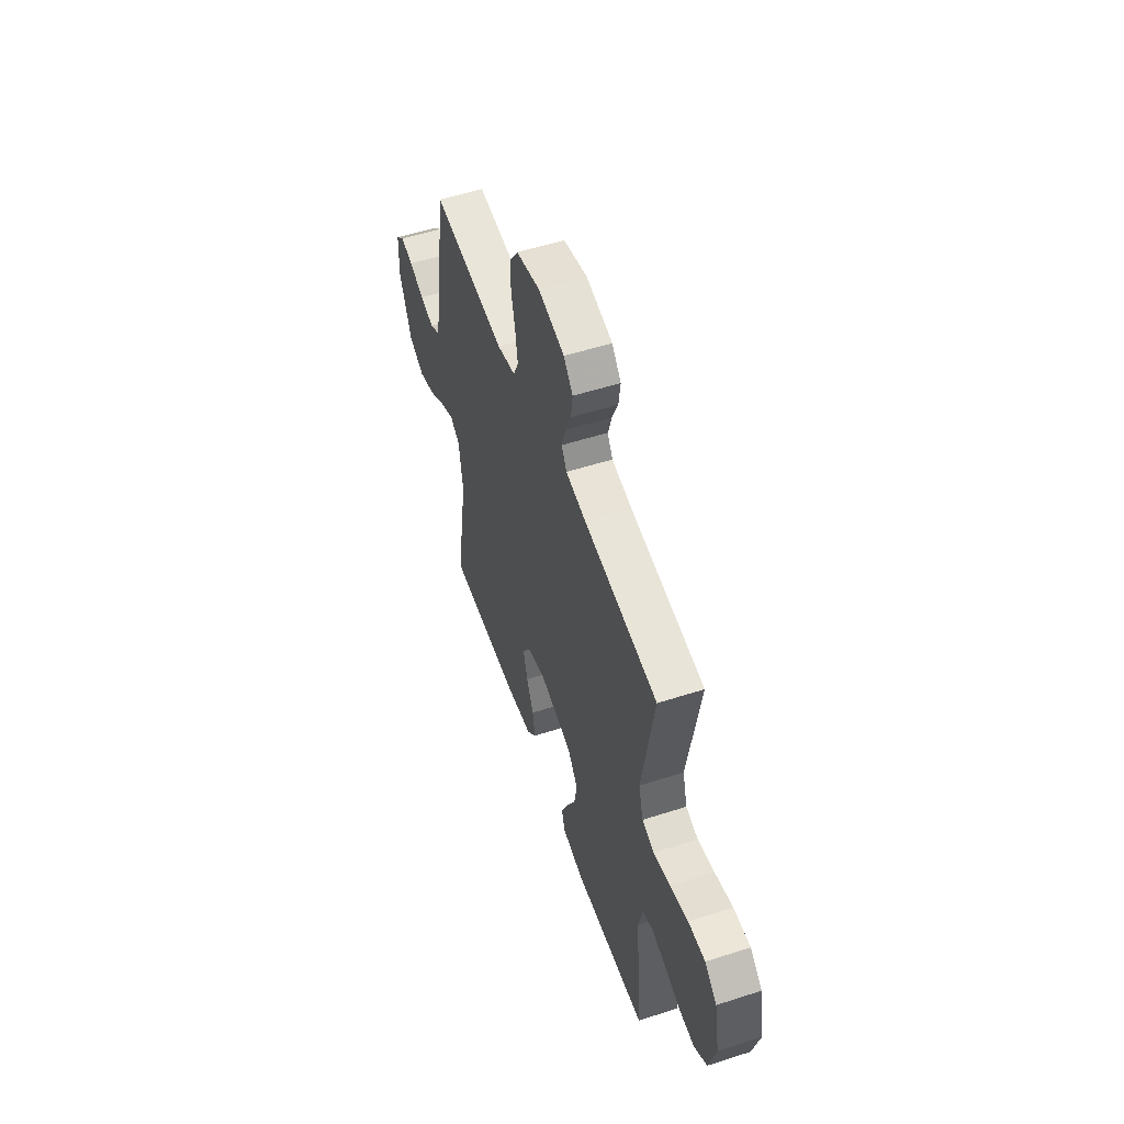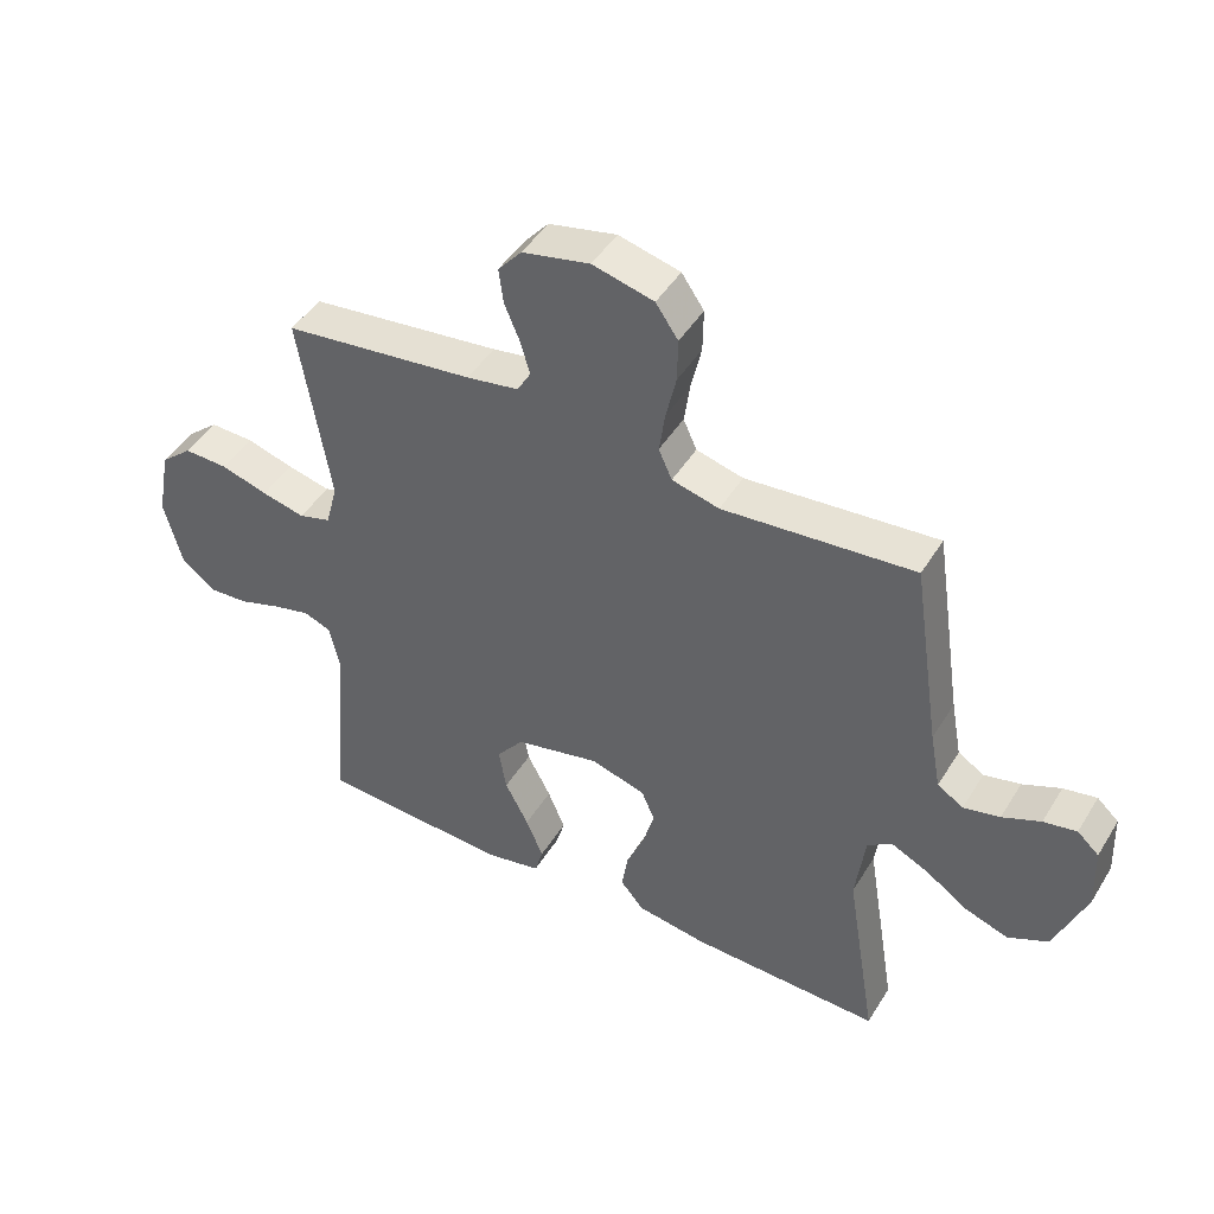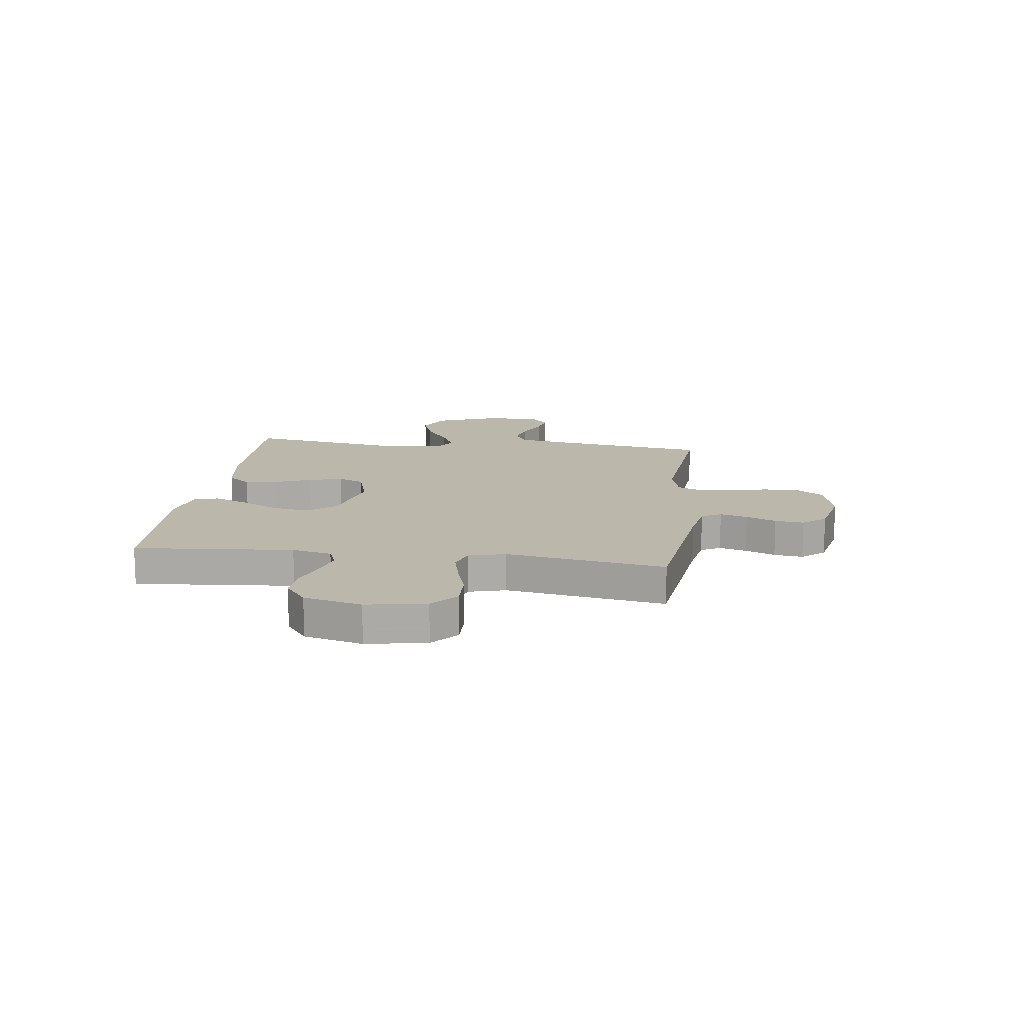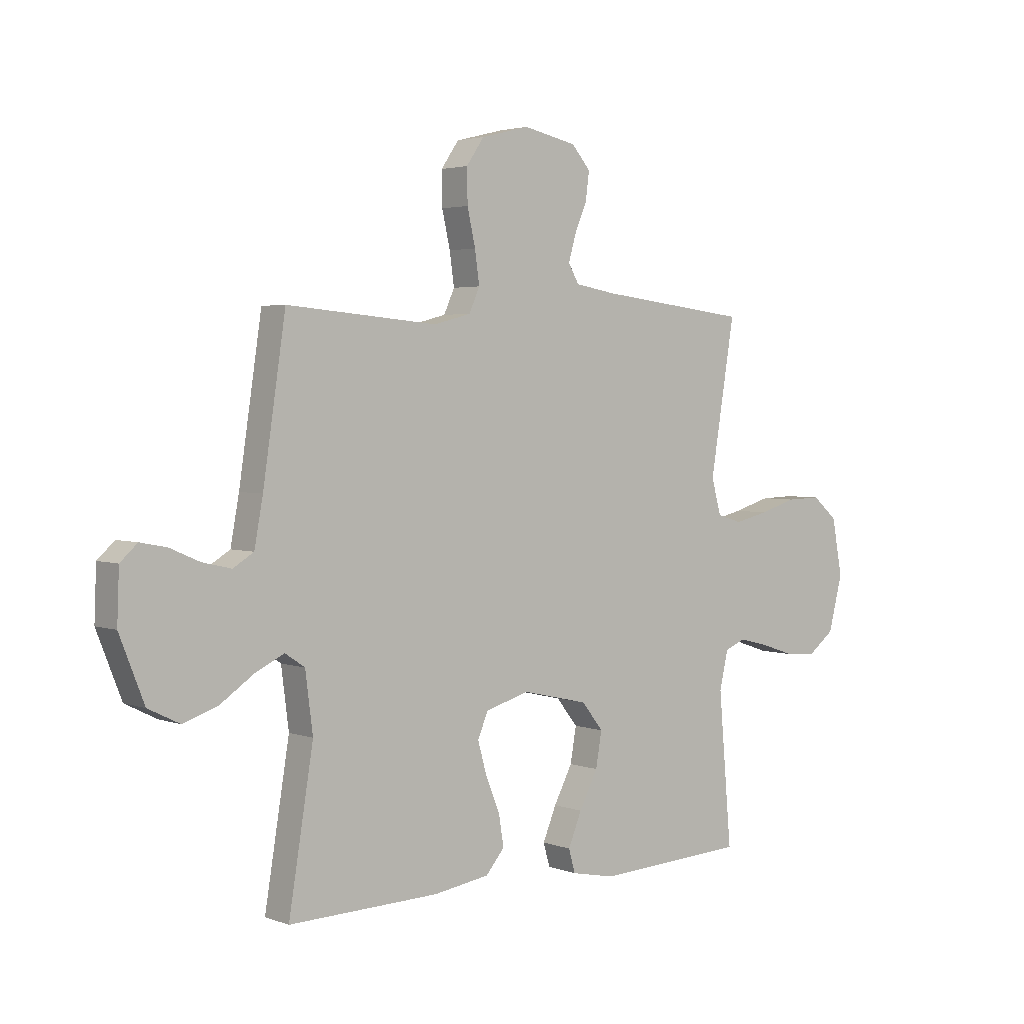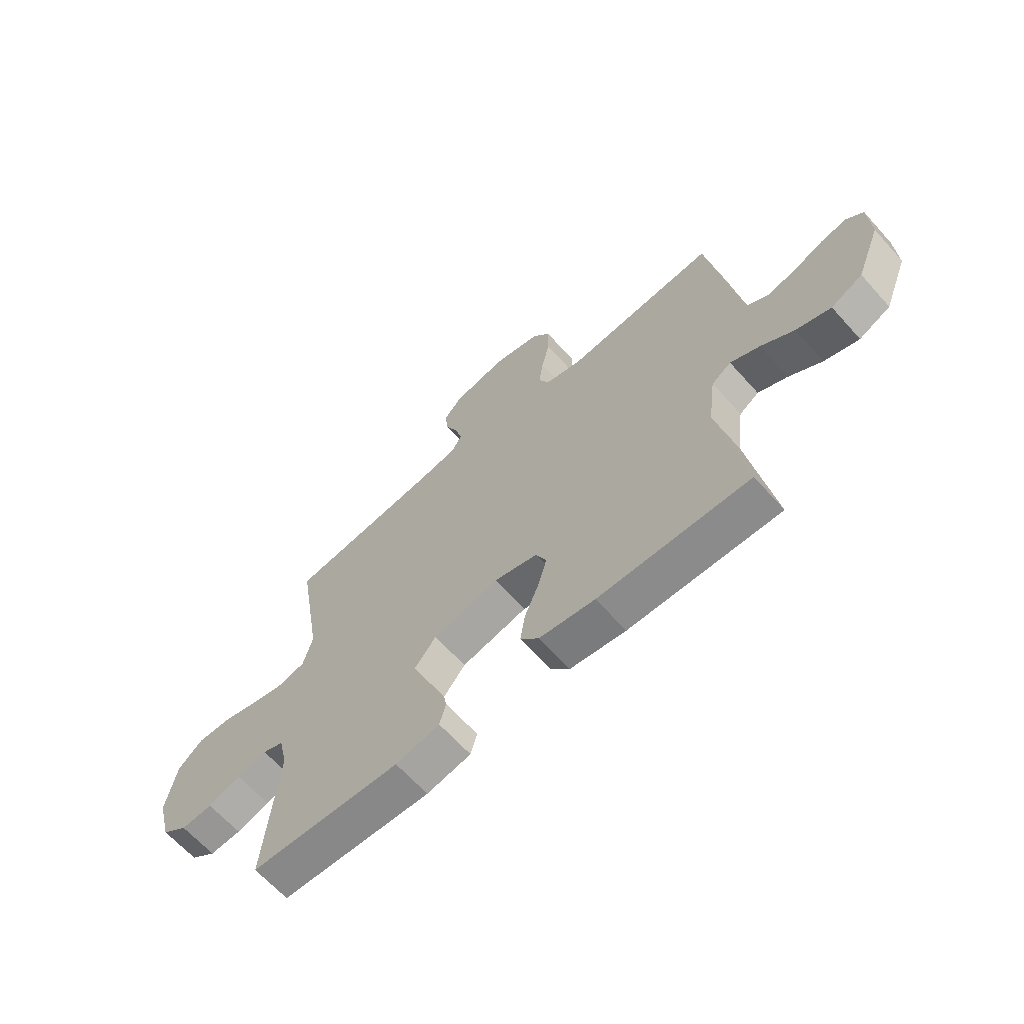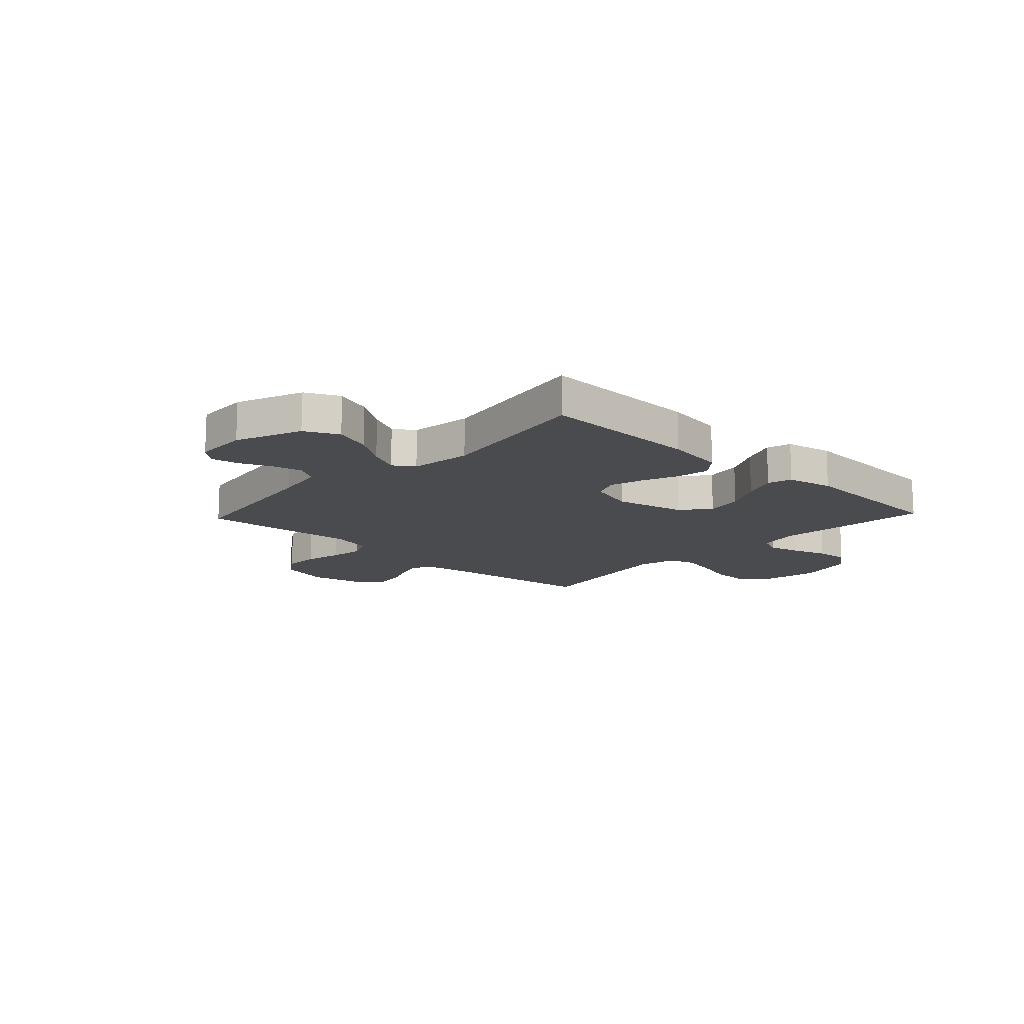
<metadata>
{"format":"obj","ext":"obj","renderer":"f3d","projection":"perspective","resolution":1024,"background":"white","views":[{"elev":54.4,"azim":-108.9,"up":"+Z"},{"elev":45.8,"azim":29.9,"up":"+Z"},{"elev":14.2,"azim":-82.5,"up":"+Y"},{"elev":3.1,"azim":140.6,"up":"+Z"},{"elev":-65.1,"azim":41.9,"up":"+Z"},{"elev":-14.0,"azim":136.8,"up":"+Y"}]}
</metadata>
<code>
v 0.5 0.07 -0.5
v 0.2 0.07 -0.492
v 0.089 0.07 -0.475
v 0.052 0.07 -0.431
v 0.062 0.07 -0.369
v 0.09 0.07 -0.301
v 0.108 0.07 -0.237
v 0.087 0.07 -0.188
v 0 0.07 -0.163
v -0.132 0.07 -0.193
v -0.175 0.07 -0.247
v -0.163 0.07 -0.316
v -0.126 0.07 -0.387
v -0.099 0.07 -0.452
v -0.112 0.07 -0.498
v -0.2 0.07 -0.516
v -0.5 0.07 -0.5
v -0.474 0.07 -0.2
v -0.491 0.07 -0.125
v -0.533 0.07 -0.108
v -0.593 0.07 -0.123
v -0.659 0.07 -0.145
v -0.722 0.07 -0.149
v -0.774 0.07 -0.109
v -0.802 0.07 0
v -0.781 0.07 0.112
v -0.731 0.07 0.155
v -0.662 0.07 0.153
v -0.588 0.07 0.131
v -0.52 0.07 0.115
v -0.47 0.07 0.13
v -0.451 0.07 0.2
v -0.5 0.07 0.5
v -0.2 0.07 0.536
v -0.118 0.07 0.55
v -0.097 0.07 0.587
v -0.112 0.07 0.639
v -0.136 0.07 0.696
v -0.143 0.07 0.751
v -0.106 0.07 0.794
v 0 0.07 0.817
v 0.096 0.07 0.793
v 0.131 0.07 0.742
v 0.13 0.07 0.675
v 0.114 0.07 0.604
v 0.105 0.07 0.54
v 0.126 0.07 0.493
v 0.2 0.07 0.474
v 0.5 0.07 0.5
v 0.545 0.07 0.2
v 0.562 0.07 0.108
v 0.603 0.07 0.083
v 0.66 0.07 0.096
v 0.72 0.07 0.122
v 0.772 0.07 0.132
v 0.806 0.07 0.101
v 0.81 0.07 0
v 0.761 0.07 -0.124
v 0.698 0.07 -0.155
v 0.629 0.07 -0.131
v 0.563 0.07 -0.086
v 0.505 0.07 -0.058
v 0.466 0.07 -0.084
v 0.451 0.07 -0.2
v 0.5 0 -0.5
v 0.2 0 -0.492
v 0.089 0 -0.475
v 0.052 0 -0.431
v 0.062 0 -0.369
v 0.09 0 -0.301
v 0.108 0 -0.237
v 0.087 0 -0.188
v 0 0 -0.163
v -0.132 0 -0.193
v -0.175 0 -0.247
v -0.163 0 -0.316
v -0.126 0 -0.387
v -0.099 0 -0.452
v -0.112 0 -0.498
v -0.2 0 -0.516
v -0.5 0 -0.5
v -0.474 0 -0.2
v -0.491 0 -0.125
v -0.533 0 -0.108
v -0.593 0 -0.123
v -0.659 0 -0.145
v -0.722 0 -0.149
v -0.774 0 -0.109
v -0.802 0 0
v -0.781 0 0.112
v -0.731 0 0.155
v -0.662 0 0.153
v -0.588 0 0.131
v -0.52 0 0.115
v -0.47 0 0.13
v -0.451 0 0.2
v -0.5 0 0.5
v -0.2 0 0.536
v -0.118 0 0.55
v -0.097 0 0.587
v -0.112 0 0.639
v -0.136 0 0.696
v -0.143 0 0.751
v -0.106 0 0.794
v 0 0 0.817
v 0.096 0 0.793
v 0.131 0 0.742
v 0.13 0 0.675
v 0.114 0 0.604
v 0.105 0 0.54
v 0.126 0 0.493
v 0.2 0 0.474
v 0.5 0 0.5
v 0.545 0 0.2
v 0.562 0 0.108
v 0.603 0 0.083
v 0.66 0 0.096
v 0.72 0 0.122
v 0.772 0 0.132
v 0.806 0 0.101
v 0.81 0 0
v 0.761 0 -0.124
v 0.698 0 -0.155
v 0.629 0 -0.131
v 0.563 0 -0.086
v 0.505 0 -0.058
v 0.466 0 -0.084
v 0.451 0 -0.2
f 59 60 61
f 58 59 61
f 57 58 61
f 56 57 61
f 55 56 61
f 54 55 61
f 53 54 61
f 52 53 61 62
f 51 52 62 63
f 48 49 50
f 50 51 63
f 48 50 63
f 47 48 63
f 43 44 45
f 42 43 45
f 41 42 45
f 40 41 45
f 39 40 45
f 38 39 45
f 37 38 45
f 36 37 45 46
f 35 36 46 47
f 32 33 34
f 47 63 64
f 35 47 64
f 34 35 64
f 32 34 64
f 31 32 64
f 27 28 29
f 26 27 29
f 25 26 29
f 24 25 29
f 23 24 29
f 22 23 29
f 21 22 29
f 20 21 29 30
f 16 17 18
f 15 16 18
f 14 15 18
f 13 14 18
f 12 13 18
f 11 12 18 19
f 20 30 31
f 19 20 31
f 11 19 31
f 10 11 31
f 4 5 6
f 3 4 6
f 2 3 6
f 1 2 6
f 64 1 6
f 64 6 7
f 9 10 31
f 8 9 31 64
f 7 8 64
f 125 124 123
f 125 123 122
f 125 122 121
f 125 121 120
f 125 120 119
f 125 119 118
f 125 118 117
f 126 125 117 116
f 127 126 116 115
f 114 113 112
f 127 115 114
f 127 114 112
f 127 112 111
f 109 108 107
f 109 107 106
f 109 106 105
f 109 105 104
f 109 104 103
f 109 103 102
f 109 102 101
f 110 109 101 100
f 111 110 100 99
f 98 97 96
f 128 127 111
f 128 111 99
f 128 99 98
f 128 98 96
f 128 96 95
f 93 92 91
f 93 91 90
f 93 90 89
f 93 89 88
f 93 88 87
f 93 87 86
f 93 86 85
f 94 93 85 84
f 82 81 80
f 82 80 79
f 82 79 78
f 82 78 77
f 82 77 76
f 83 82 76 75
f 95 94 84
f 95 84 83
f 95 83 75
f 95 75 74
f 70 69 68
f 70 68 67
f 70 67 66
f 70 66 65
f 70 65 128
f 71 70 128
f 95 74 73
f 128 95 73 72
f 128 72 71
f 1 65 66 2
f 2 66 67 3
f 3 67 68 4
f 4 68 69 5
f 5 69 70 6
f 6 70 71 7
f 7 71 72 8
f 8 72 73 9
f 9 73 74 10
f 10 74 75 11
f 11 75 76 12
f 12 76 77 13
f 13 77 78 14
f 14 78 79 15
f 15 79 80 16
f 16 80 81 17
f 17 81 82 18
f 18 82 83 19
f 19 83 84 20
f 20 84 85 21
f 21 85 86 22
f 22 86 87 23
f 23 87 88 24
f 24 88 89 25
f 25 89 90 26
f 26 90 91 27
f 27 91 92 28
f 28 92 93 29
f 29 93 94 30
f 30 94 95 31
f 31 95 96 32
f 32 96 97 33
f 33 97 98 34
f 34 98 99 35
f 35 99 100 36
f 36 100 101 37
f 37 101 102 38
f 38 102 103 39
f 39 103 104 40
f 40 104 105 41
f 41 105 106 42
f 42 106 107 43
f 43 107 108 44
f 44 108 109 45
f 45 109 110 46
f 46 110 111 47
f 47 111 112 48
f 48 112 113 49
f 49 113 114 50
f 50 114 115 51
f 51 115 116 52
f 52 116 117 53
f 53 117 118 54
f 54 118 119 55
f 55 119 120 56
f 56 120 121 57
f 57 121 122 58
f 58 122 123 59
f 59 123 124 60
f 60 124 125 61
f 61 125 126 62
f 62 126 127 63
f 63 127 128 64
f 64 128 65 1

</code>
